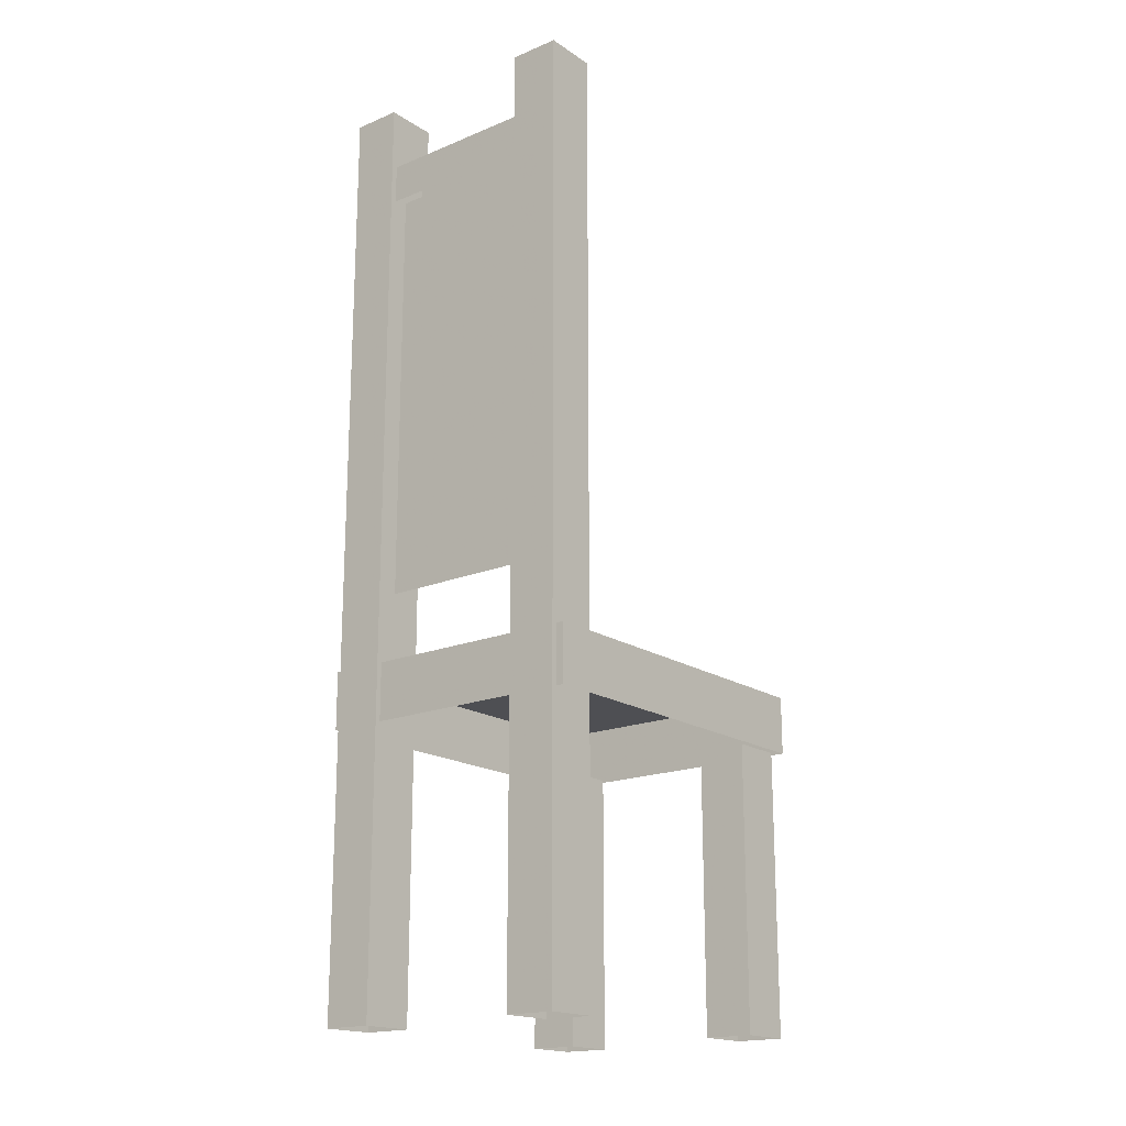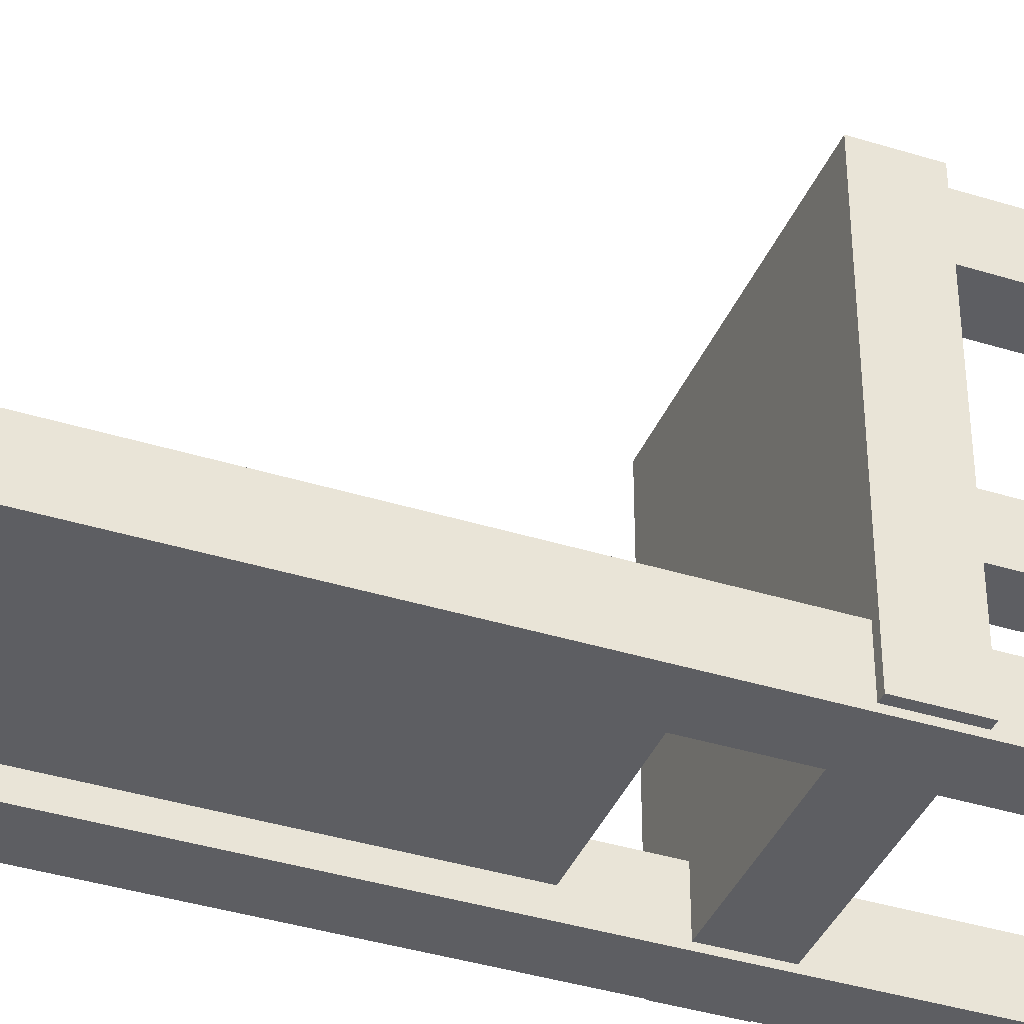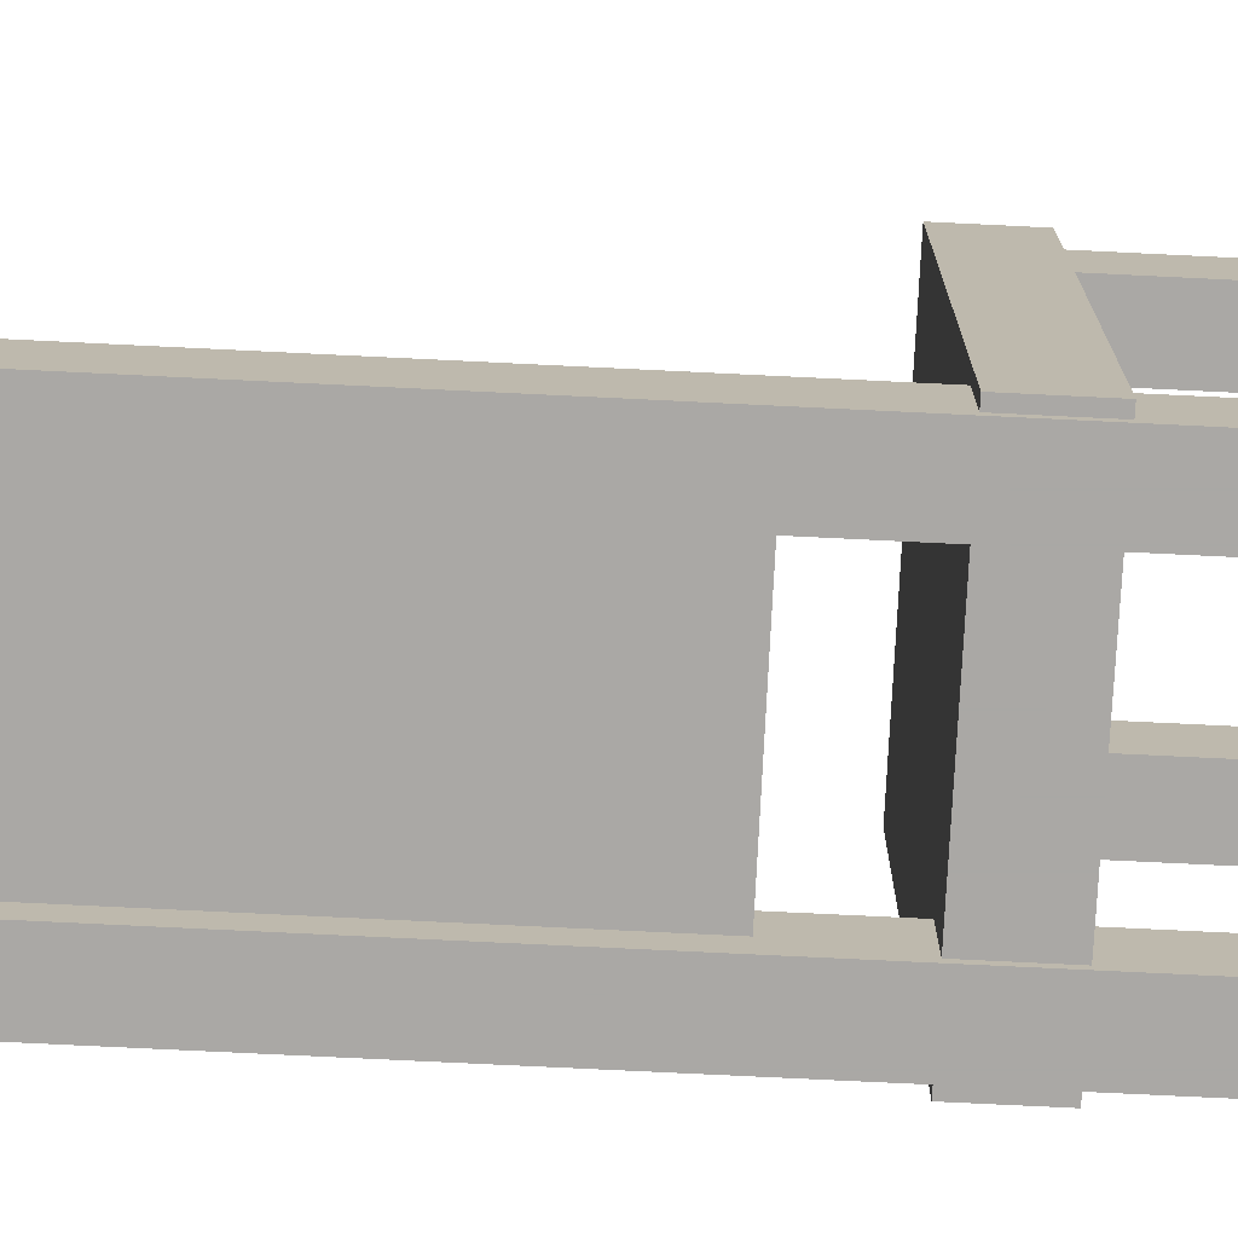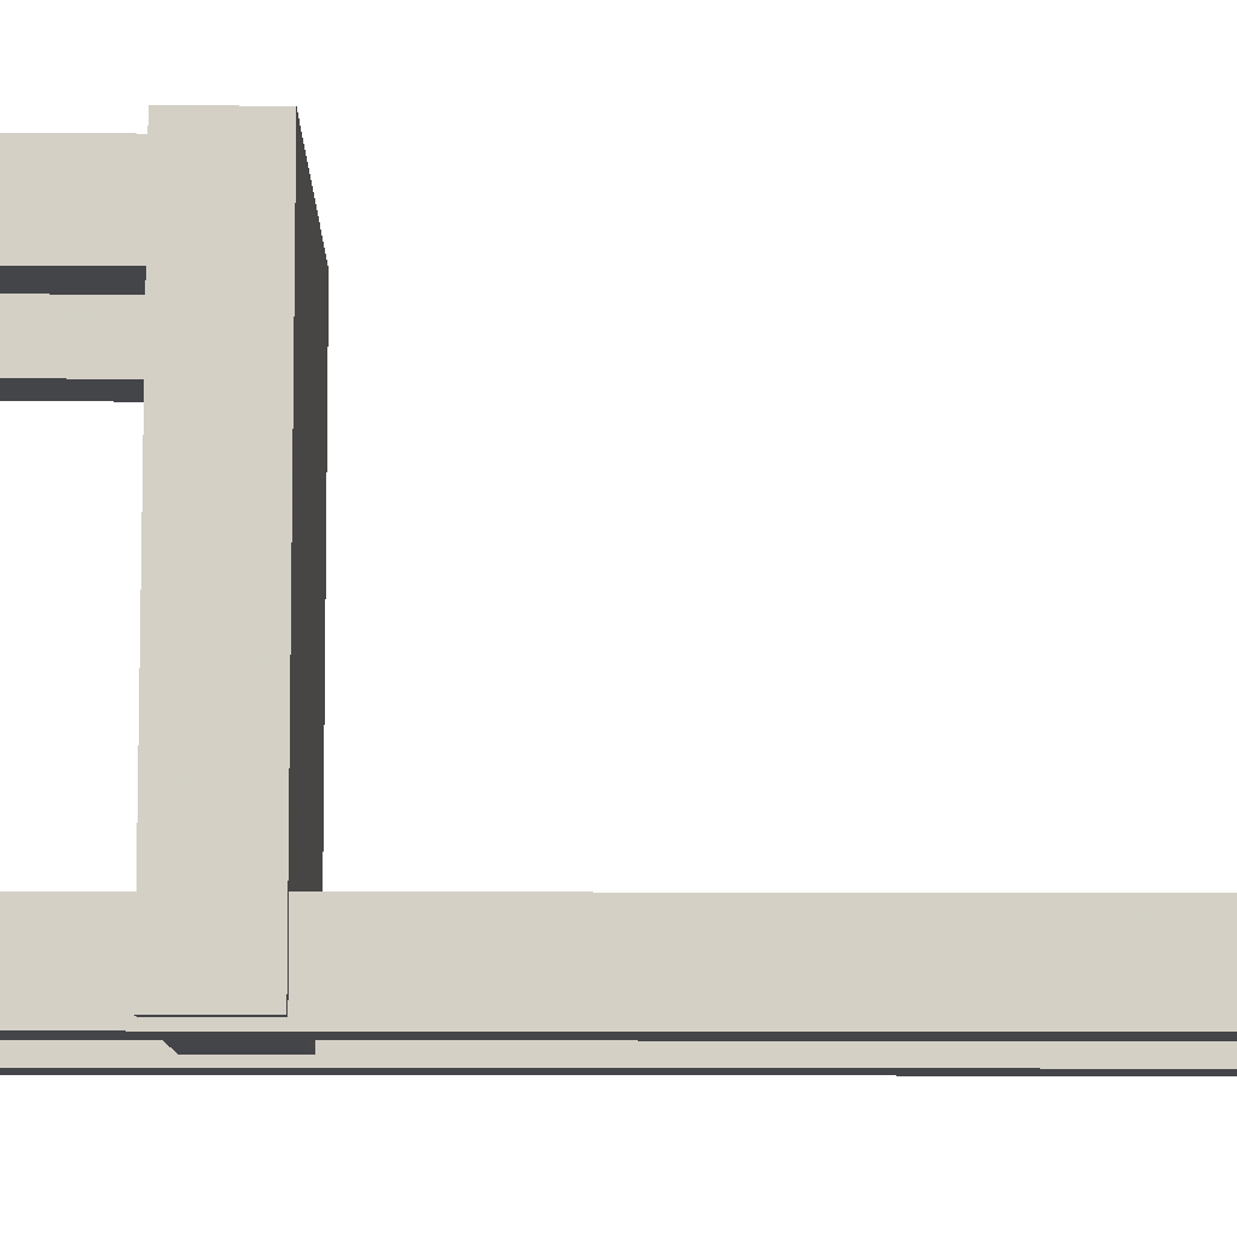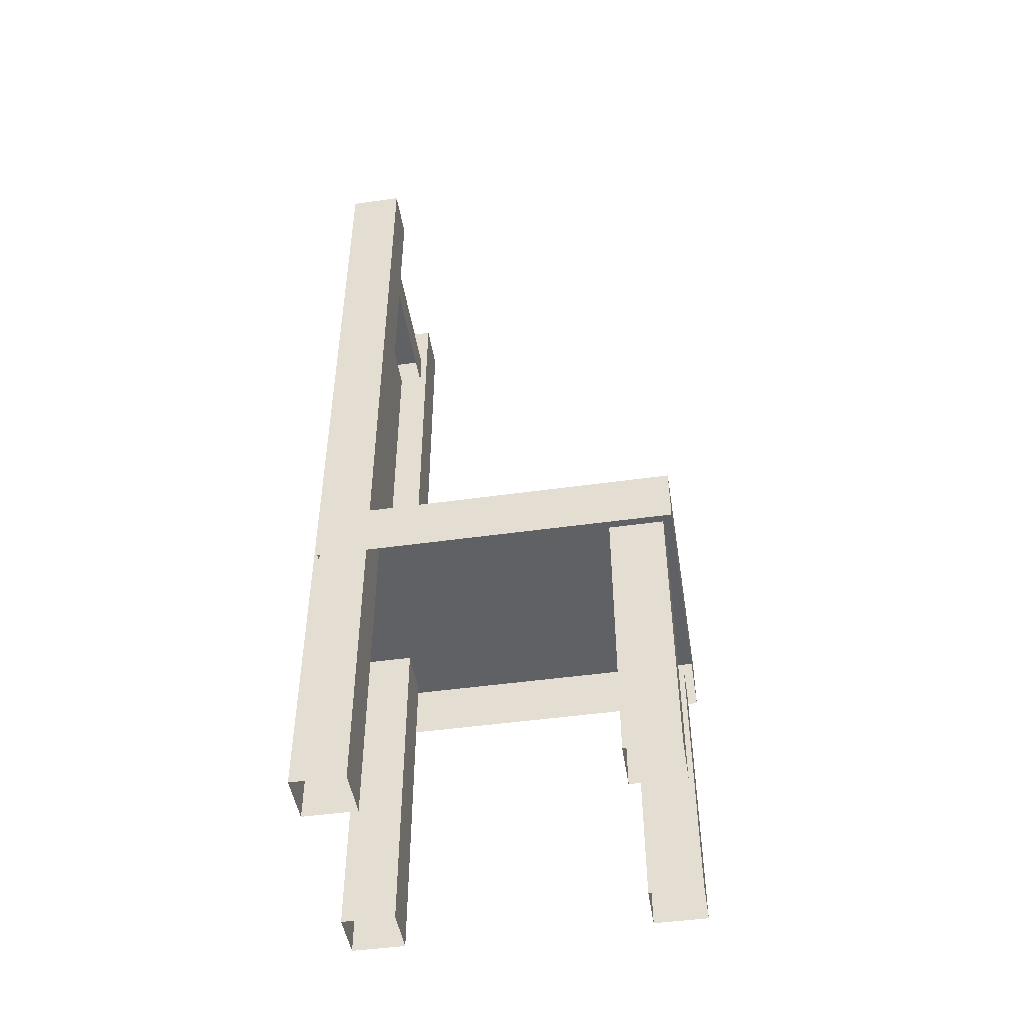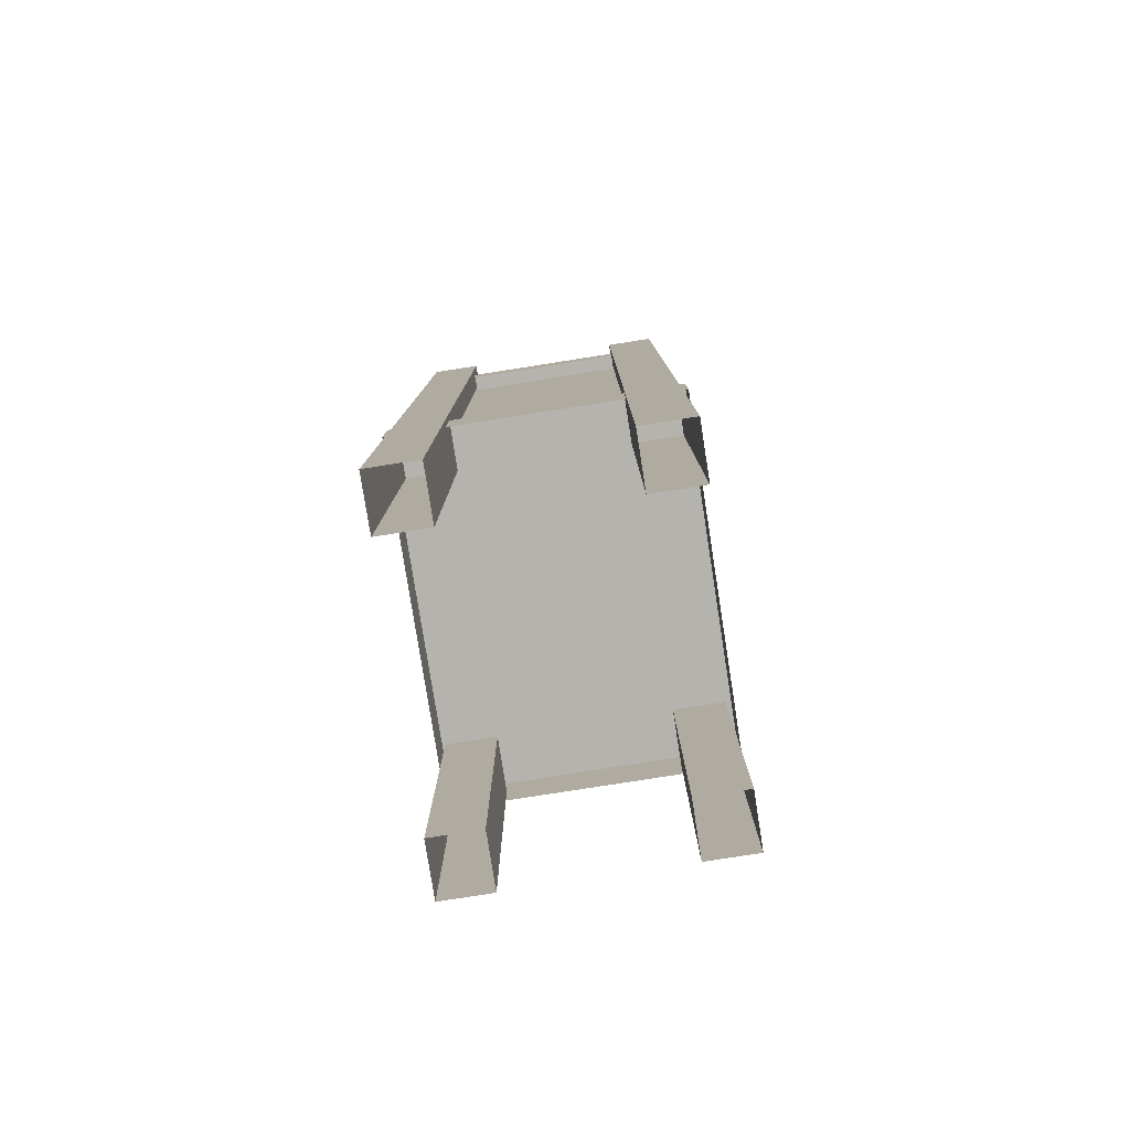
<metadata>
{"format":"obj","ext":"obj","renderer":"f3d","projection":"perspective","resolution":1024,"background":"white","views":[{"elev":-18.2,"azim":-141.3,"up":"+Y"},{"elev":-39.0,"azim":-111.3,"up":"+Z"},{"elev":-75.1,"azim":-92.8,"up":"+Z"},{"elev":-9.0,"azim":89.2,"up":"+Z"},{"elev":-47.5,"azim":-81.0,"up":"+Y"},{"elev":-79.9,"azim":-171.1,"up":"+Y"}]}
</metadata>
<code>
g mesh96
v 0.1222 1.161 -0.1745
v -0.1254 1.217 -0.1745
v 0.1222 1.217 -0.1745
v -0.1254 1.161 -0.1745
v 0.1222 1.217 -0.1745
v -0.1254 1.217 -0.23
v 0.1222 1.217 -0.23
v -0.1254 1.217 -0.1745
v 0.1222 1.217 -0.23
v -0.1254 1.161 -0.23
v 0.1222 1.161 -0.23
v -0.1254 1.217 -0.23
v -0.195 0.4733 -0.2312
v -0.195 0.3926 0.2643
v -0.195 0.3926 -0.2312
v -0.195 0.4733 0.2643
v 0.1968 0.4733 -0.2312
v -0.195 0.3926 -0.2312
v 0.1968 0.3926 -0.2312
v -0.195 0.4733 -0.2312
v 0.1968 0.4733 0.2643
v 0.1968 0.3926 -0.2312
v 0.1968 0.3926 0.2643
v 0.1968 0.4733 -0.2312
v -0.195 0.4733 0.2643
v 0.1968 0.3926 0.2643
v -0.195 0.3926 0.2643
v 0.1968 0.4733 0.2643
v -0.195 0.4733 0.2643
v 0.1968 0.4733 -0.2312
v 0.1968 0.4733 0.2643
v -0.195 0.4733 -0.2312
v 0.1155 0.3926 0.1774
v 0.1155 -0.0003959 0.2518
v 0.1155 -0.0003959 0.1774
v 0.1155 0.3926 0.2518
v 0.1845 0.3926 0.1774
v 0.1155 -0.0003959 0.1774
v 0.1845 -0.0003959 0.1774
v 0.1155 0.3926 0.1774
v 0.1845 0.3926 0.2518
v 0.1845 -0.0003959 0.1774
v 0.1845 -0.0003959 0.2518
v 0.1845 0.3926 0.1774
v 0.1155 0.3926 0.2518
v 0.1845 -0.0003959 0.2518
v 0.1155 -0.0003959 0.2518
v 0.1845 0.3926 0.2518
v -0.184 0.3926 0.1774
v -0.184 -0.0003959 0.2518
v -0.184 -0.0003959 0.1774
v -0.184 0.3926 0.2518
v -0.115 0.3926 0.1774
v -0.184 -0.0003959 0.1774
v -0.115 -0.0003959 0.1774
v -0.184 0.3926 0.1774
v -0.115 0.3926 0.2518
v -0.115 -0.0003959 0.1774
v -0.115 -0.0003959 0.2518
v -0.115 0.3926 0.1774
v -0.184 0.3926 0.2518
v -0.115 -0.0003959 0.2518
v -0.184 -0.0003959 0.2518
v -0.115 0.3926 0.2518
v 0.1155 1.304 -0.2389
v 0.1155 -0.0003959 -0.1644
v 0.1155 -0.0003959 -0.2389
v 0.1155 1.304 -0.1644
v 0.1845 1.304 -0.2389
v 0.1155 -0.0003959 -0.2389
v 0.1845 -0.0003959 -0.2389
v 0.1155 1.304 -0.2389
v 0.1845 1.304 -0.1644
v 0.1845 -0.0003959 -0.2389
v 0.1845 -0.0003959 -0.1644
v 0.1845 1.304 -0.2389
v 0.1155 1.304 -0.1644
v 0.1845 -0.0003959 -0.1644
v 0.1155 -0.0003959 -0.1644
v 0.1845 1.304 -0.1644
v 0.1155 1.304 -0.1644
v 0.1845 1.304 -0.2389
v 0.1845 1.304 -0.1644
v 0.1155 1.304 -0.2389
v -0.184 1.304 -0.2389
v -0.184 -0.0003959 -0.1644
v -0.184 -0.0003959 -0.2389
v -0.184 1.304 -0.1644
v -0.115 1.304 -0.2389
v -0.184 -0.0003959 -0.2389
v -0.115 -0.0003959 -0.2389
v -0.184 1.304 -0.2389
v -0.115 1.304 -0.1644
v -0.115 -0.0003959 -0.2389
v -0.115 -0.0003959 -0.1644
v -0.115 1.304 -0.2389
v -0.184 1.304 -0.1644
v -0.115 -0.0003959 -0.1644
v -0.184 -0.0003959 -0.1644
v -0.115 1.304 -0.1644
v -0.184 1.304 -0.1644
v -0.115 1.304 -0.2389
v -0.115 1.304 -0.1644
v -0.184 1.304 -0.2389
v 0.1232 1.167 -0.209
v -0.1219 0.5739 -0.209
v -0.1219 1.167 -0.209
v 0.1232 0.5739 -0.209
f 3 2 1
f 4 1 2
f 7 6 5
f 8 5 6
f 11 10 9
f 12 9 10
f 15 14 13
f 16 13 14
f 19 18 17
f 20 17 18
f 23 22 21
f 24 21 22
f 27 26 25
f 28 25 26
f 31 30 29
f 32 29 30
f 35 34 33
f 36 33 34
f 39 38 37
f 40 37 38
f 43 42 41
f 44 41 42
f 47 46 45
f 48 45 46
f 51 50 49
f 52 49 50
f 55 54 53
f 56 53 54
f 59 58 57
f 60 57 58
f 63 62 61
f 64 61 62
f 67 66 65
f 68 65 66
f 71 70 69
f 72 69 70
f 75 74 73
f 76 73 74
f 79 78 77
f 80 77 78
f 83 82 81
f 84 81 82
f 87 86 85
f 88 85 86
f 91 90 89
f 92 89 90
f 95 94 93
f 96 93 94
f 99 98 97
f 100 97 98
f 103 102 101
f 104 101 102
f 107 106 105
f 108 105 106

</code>
